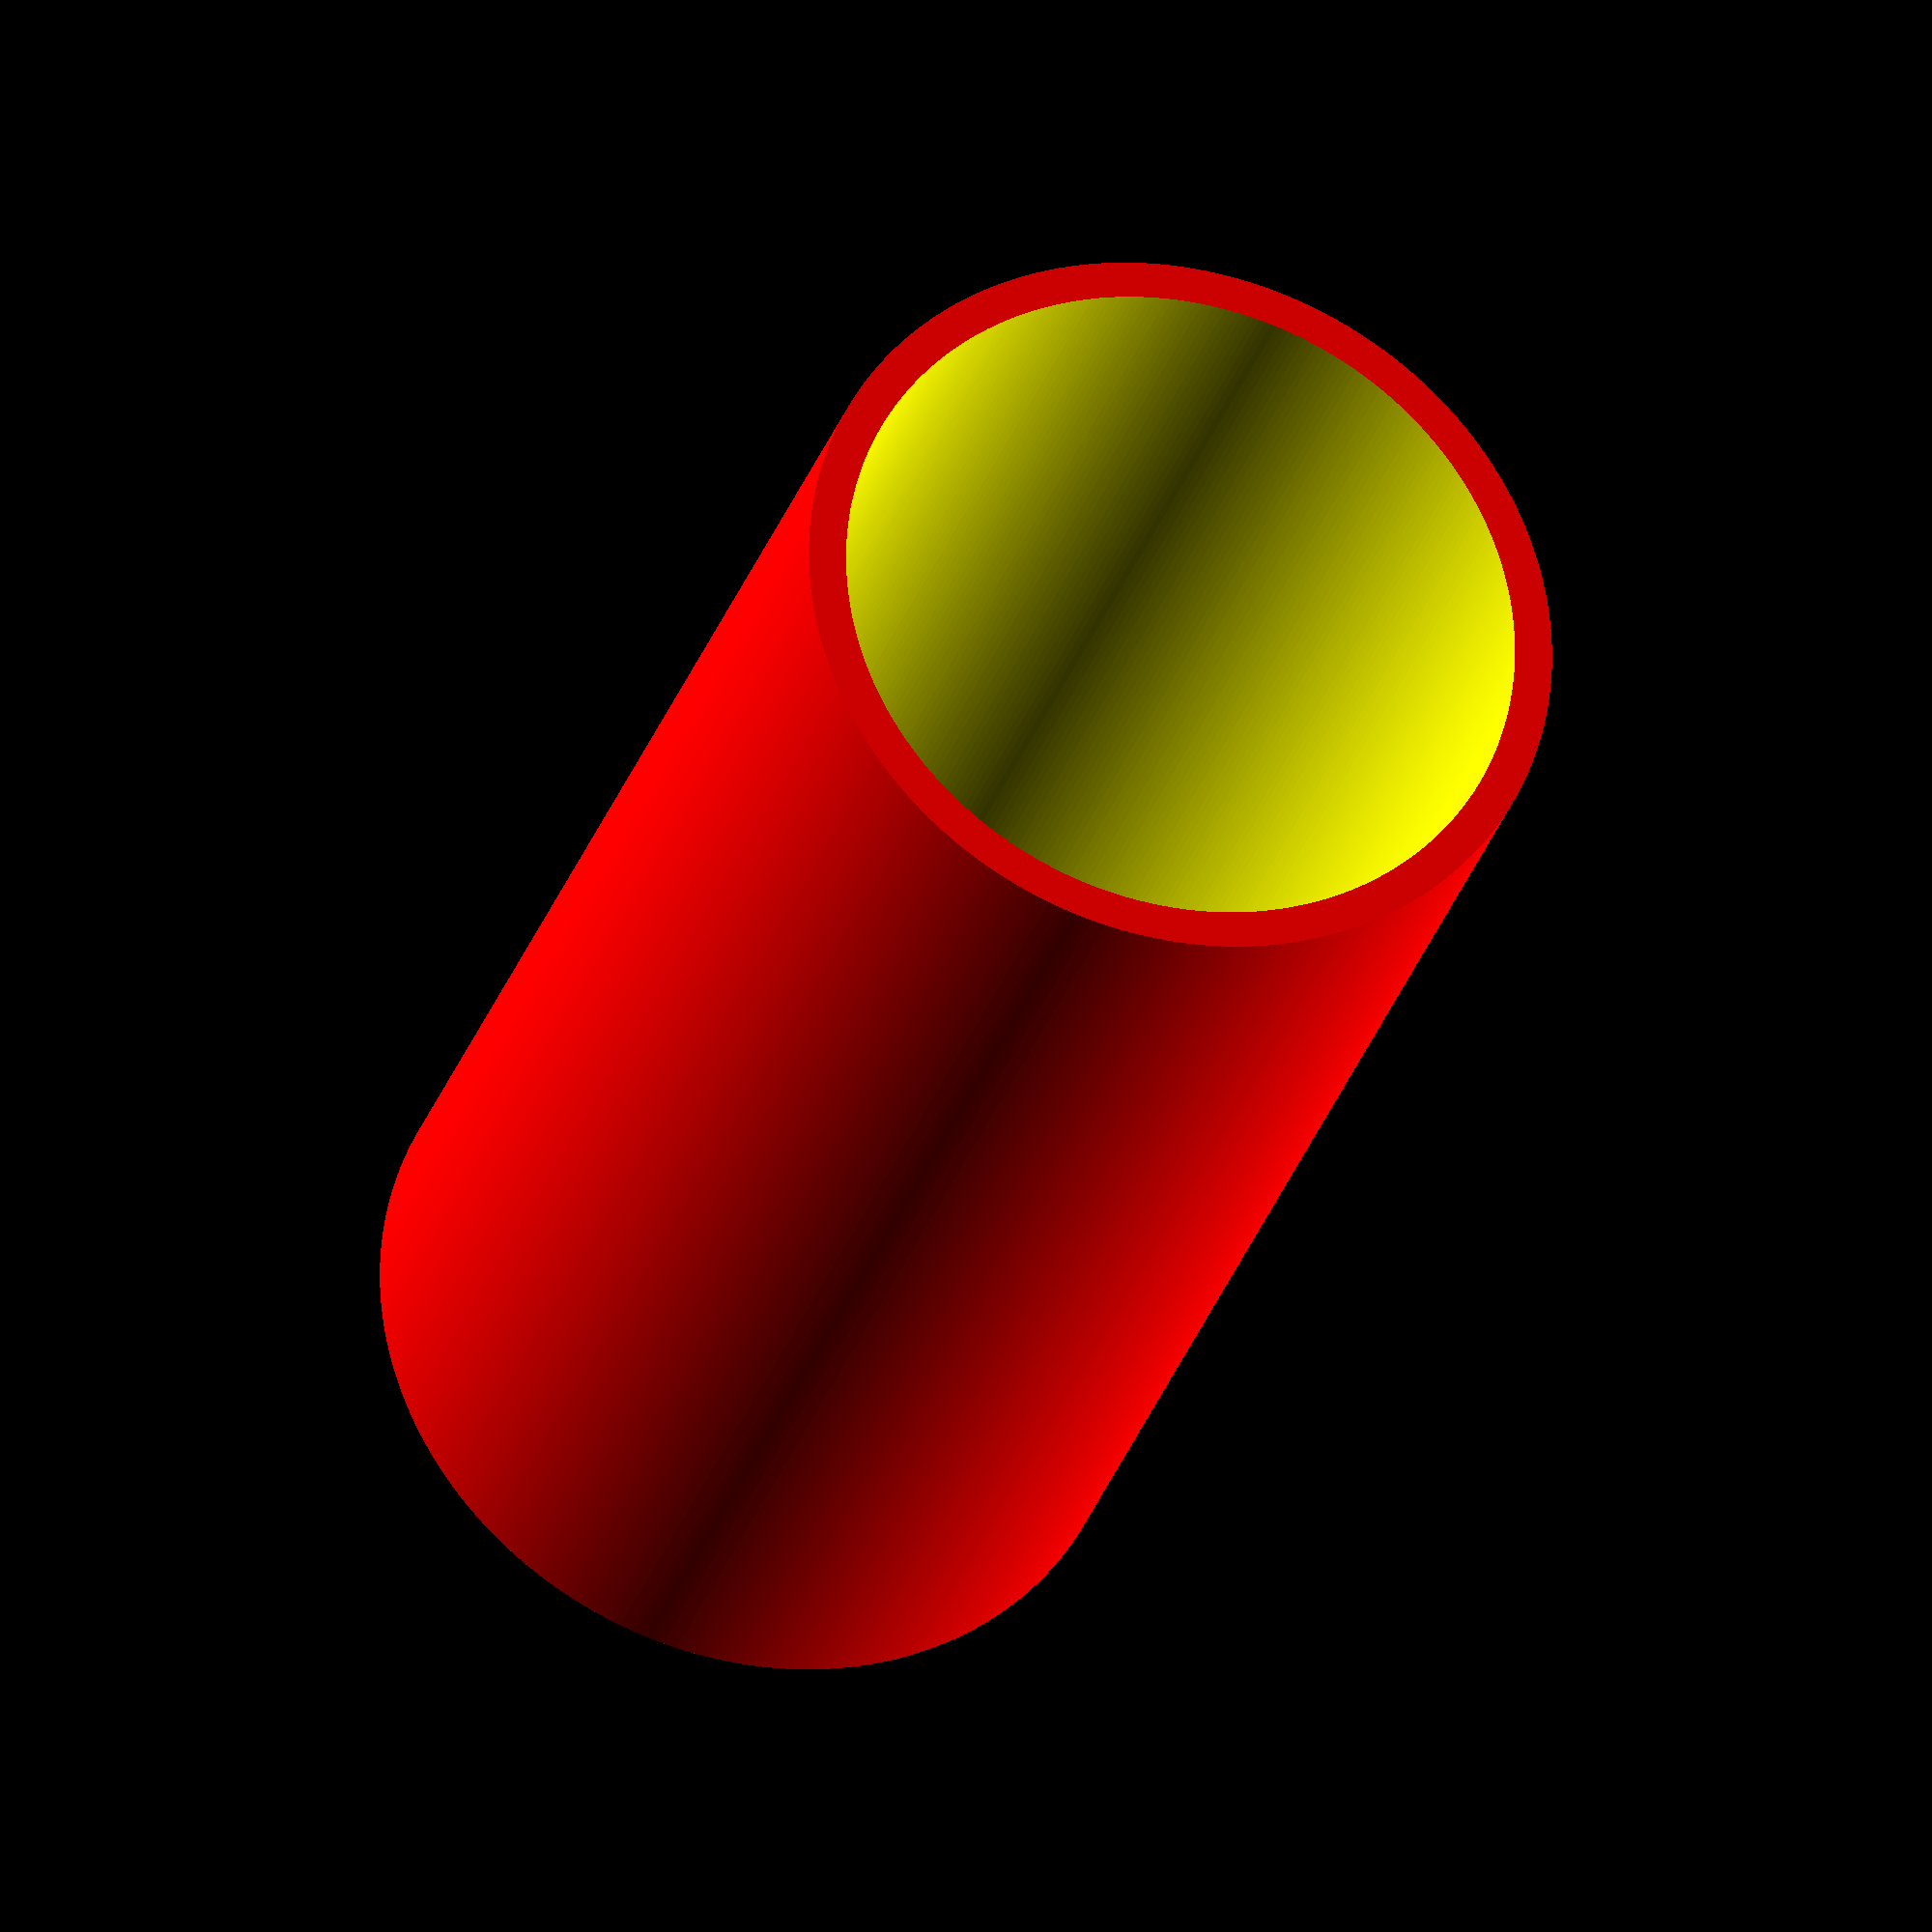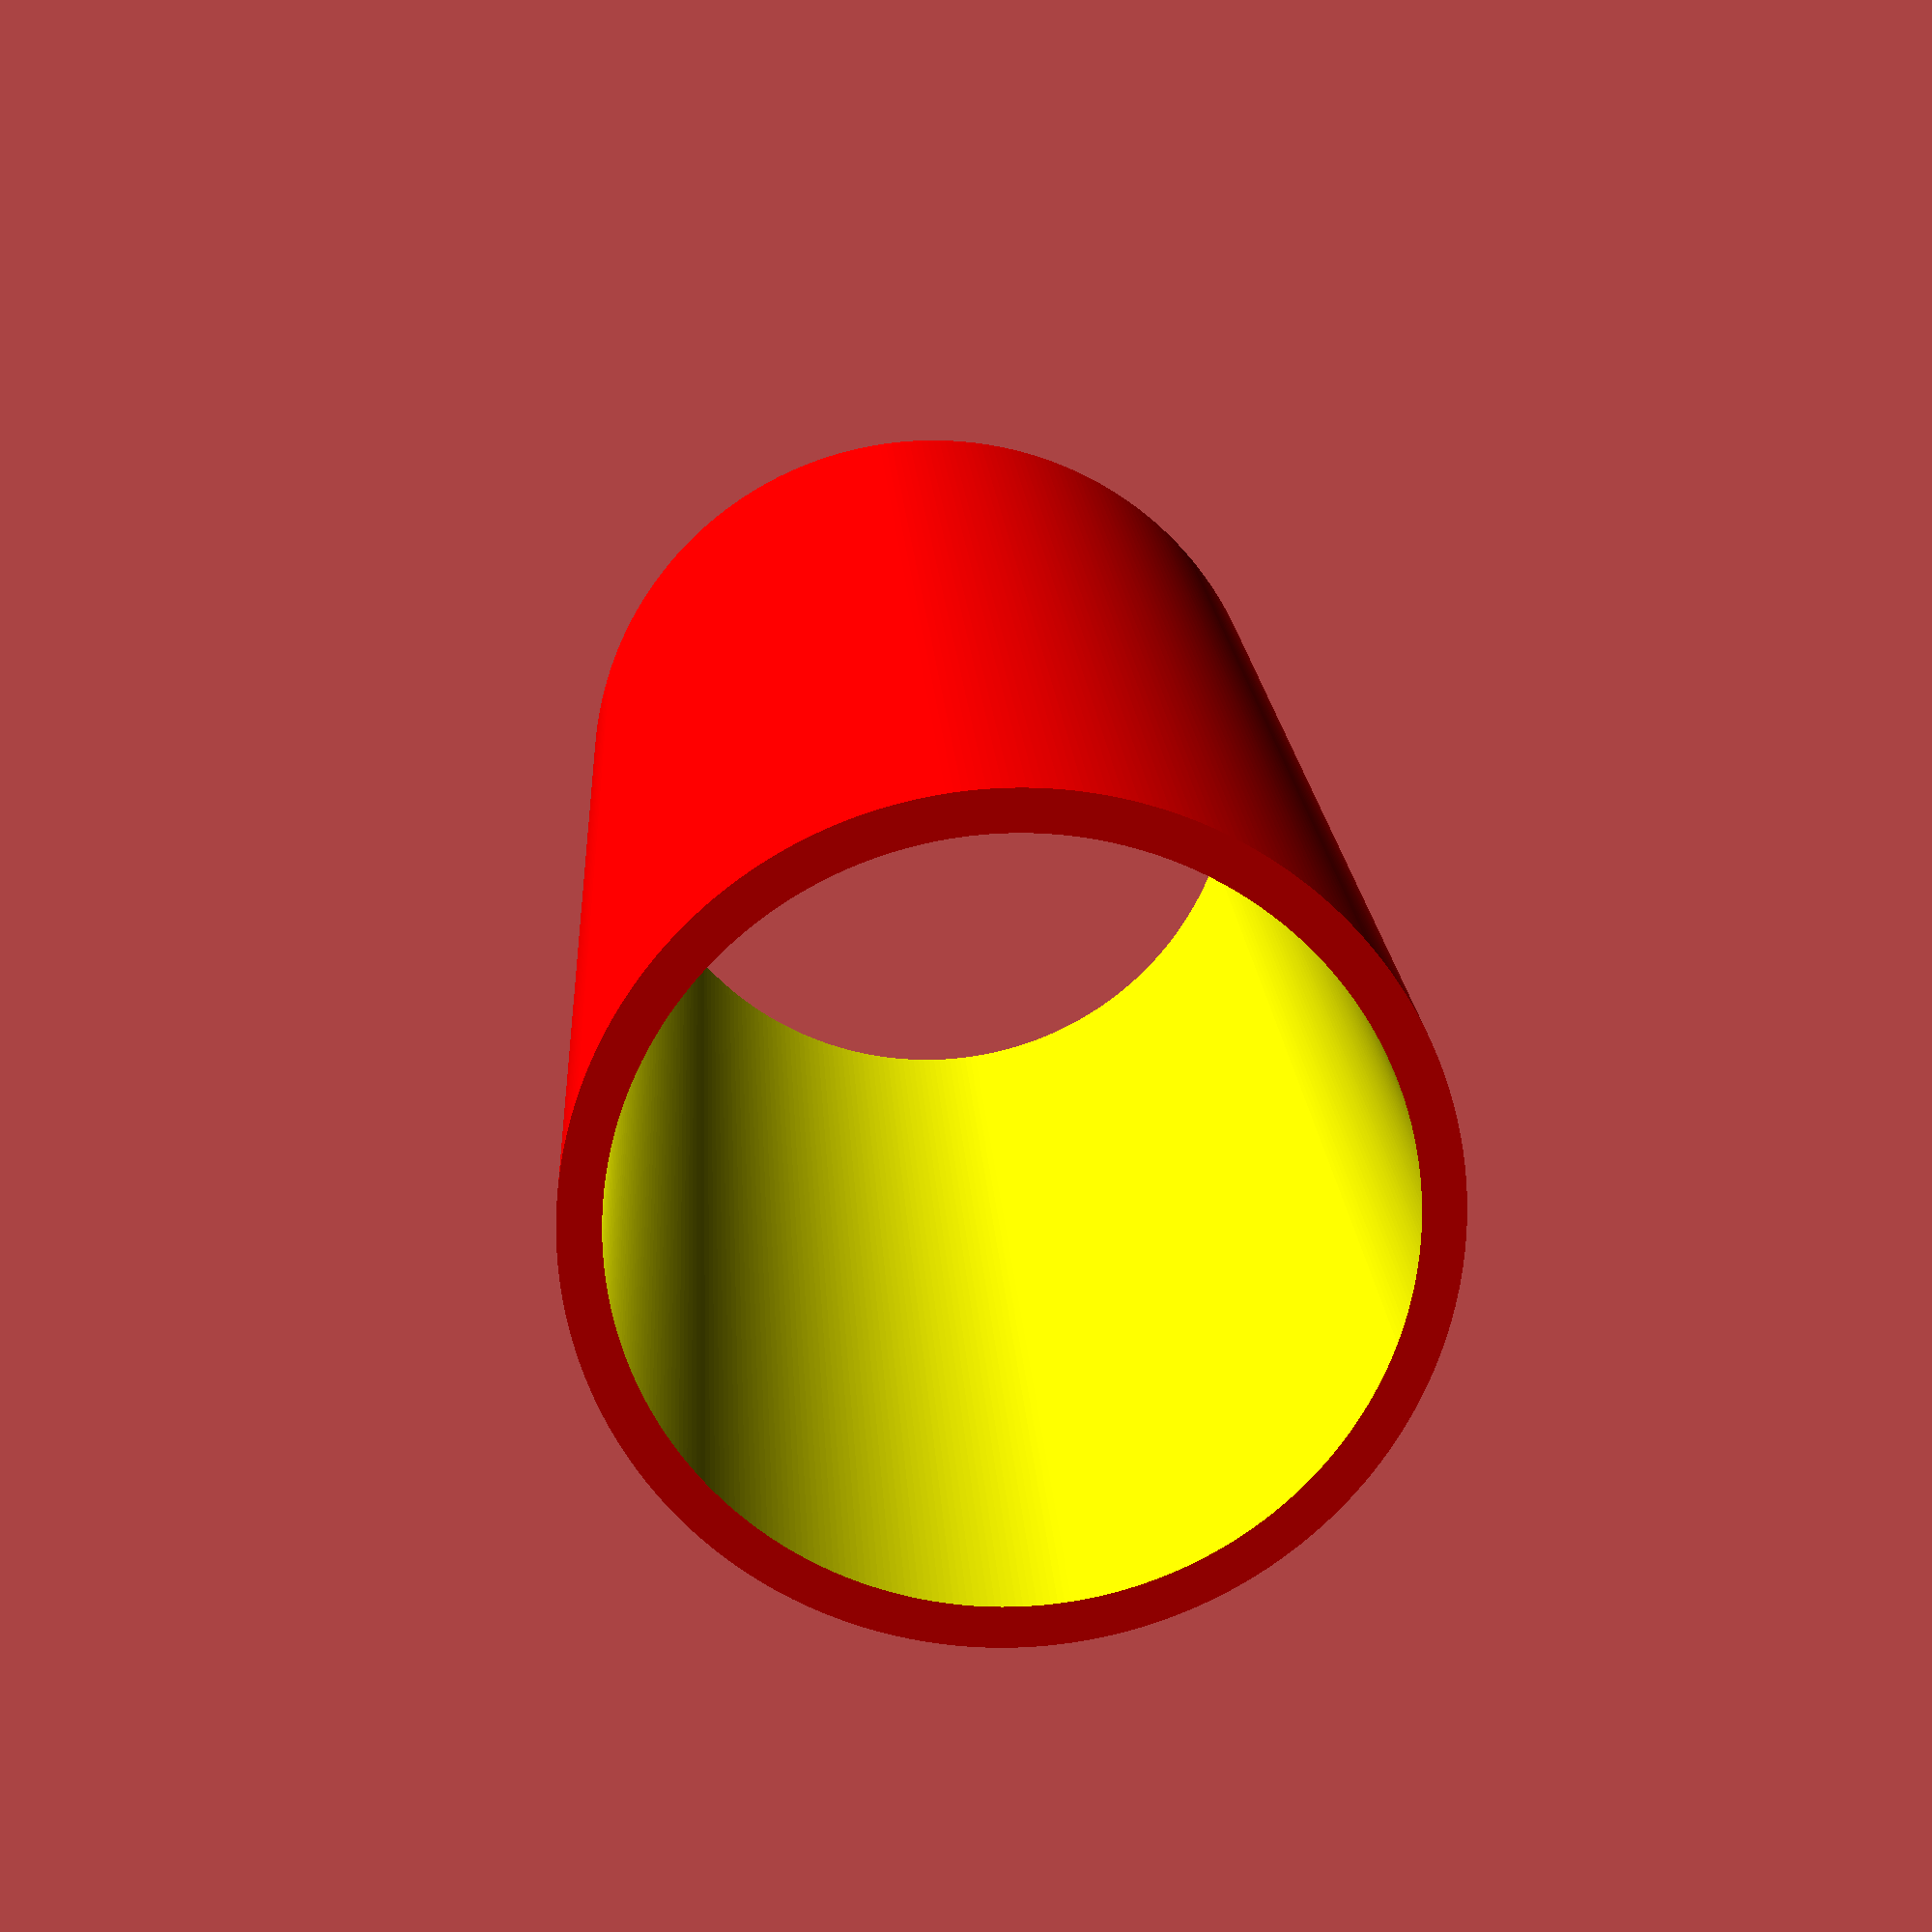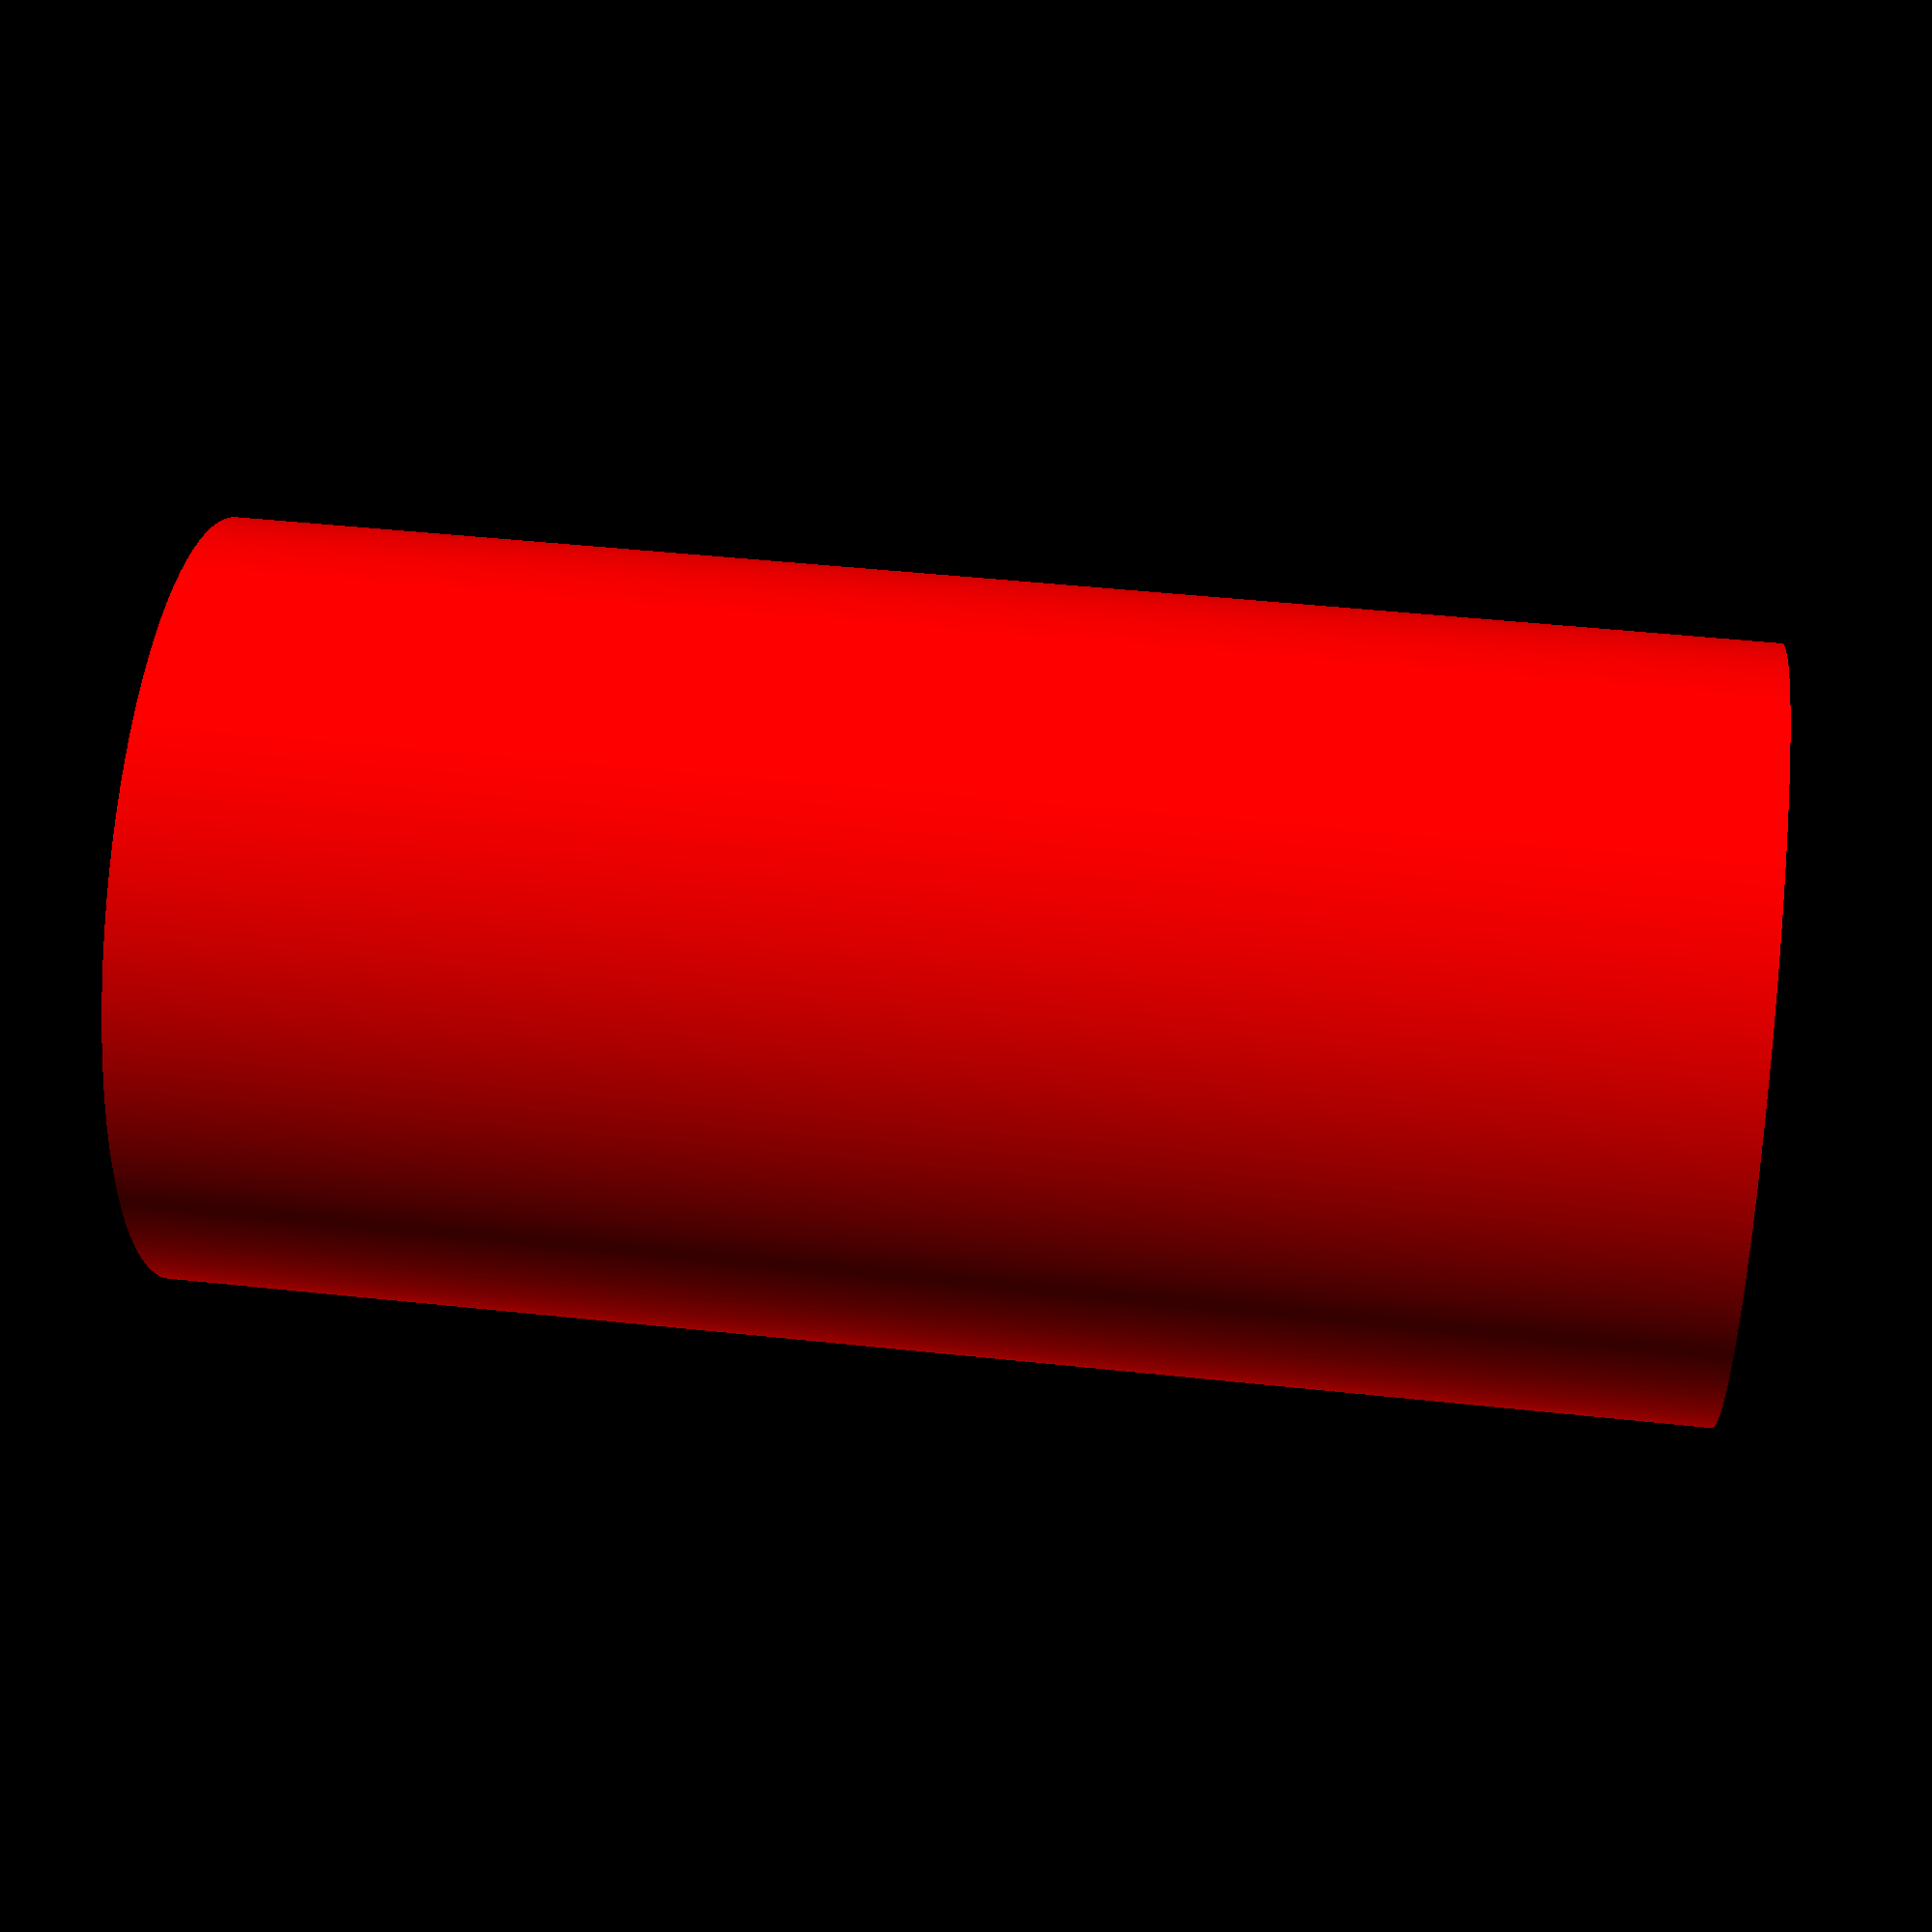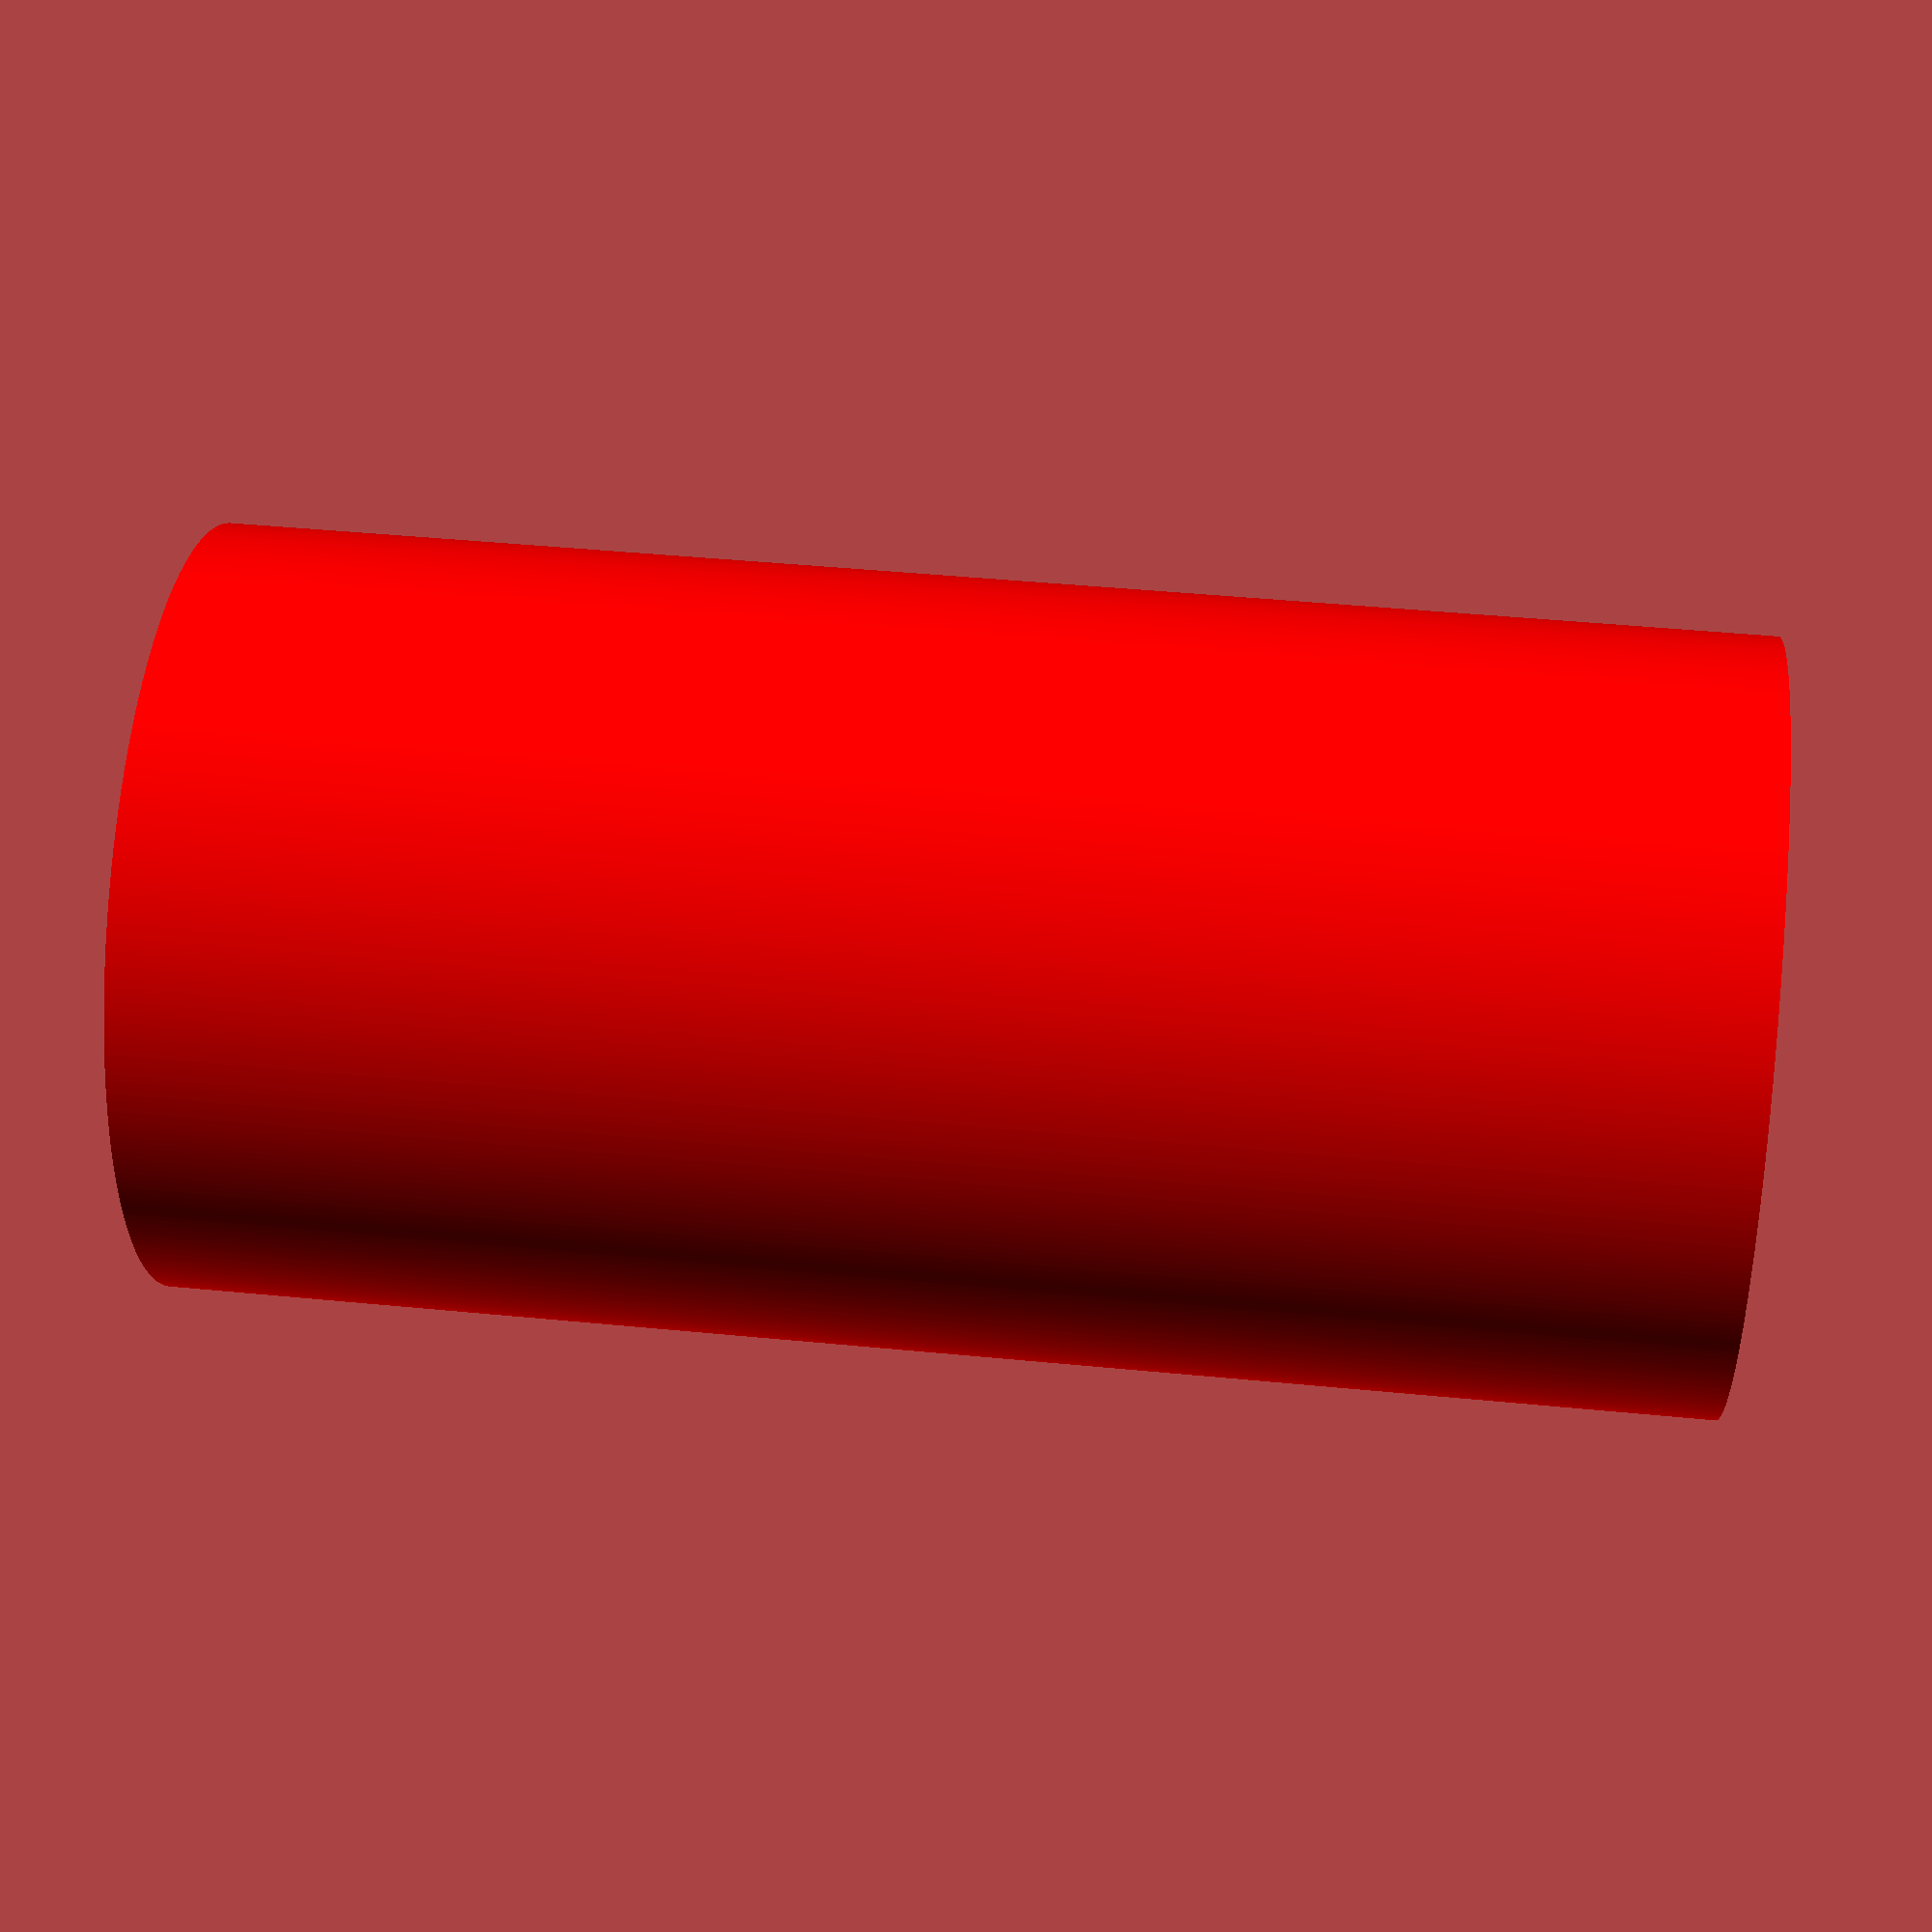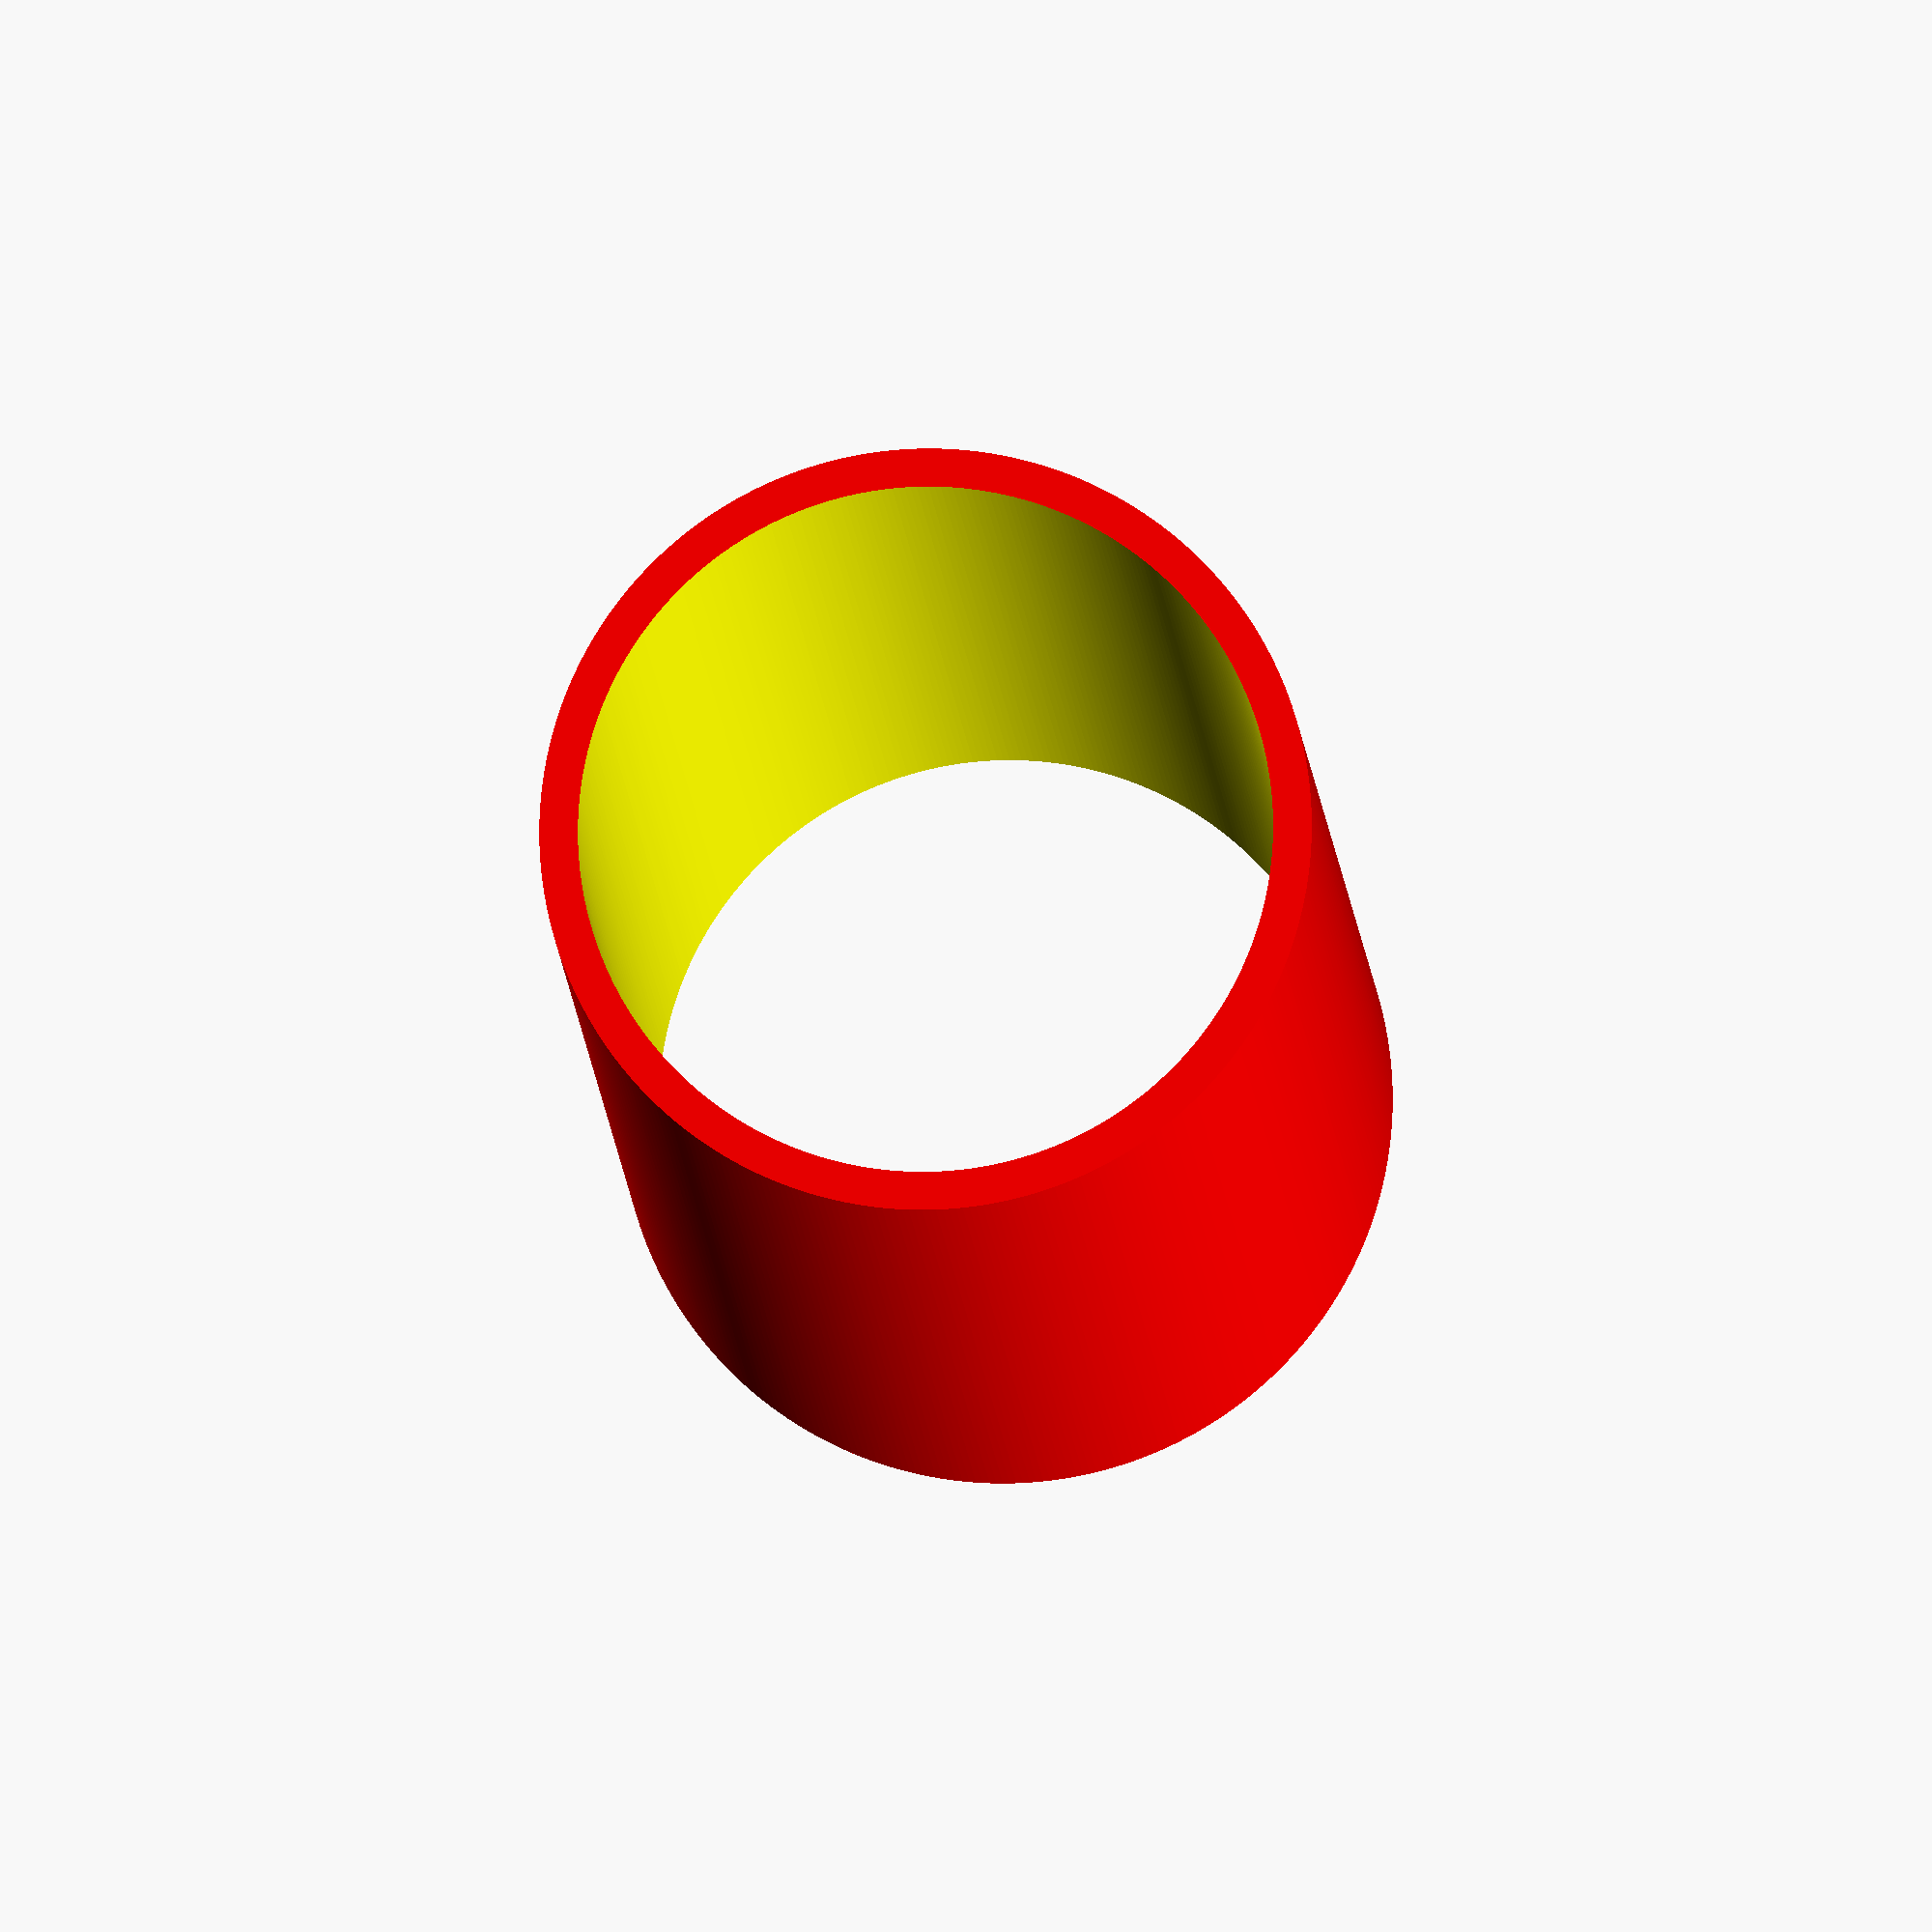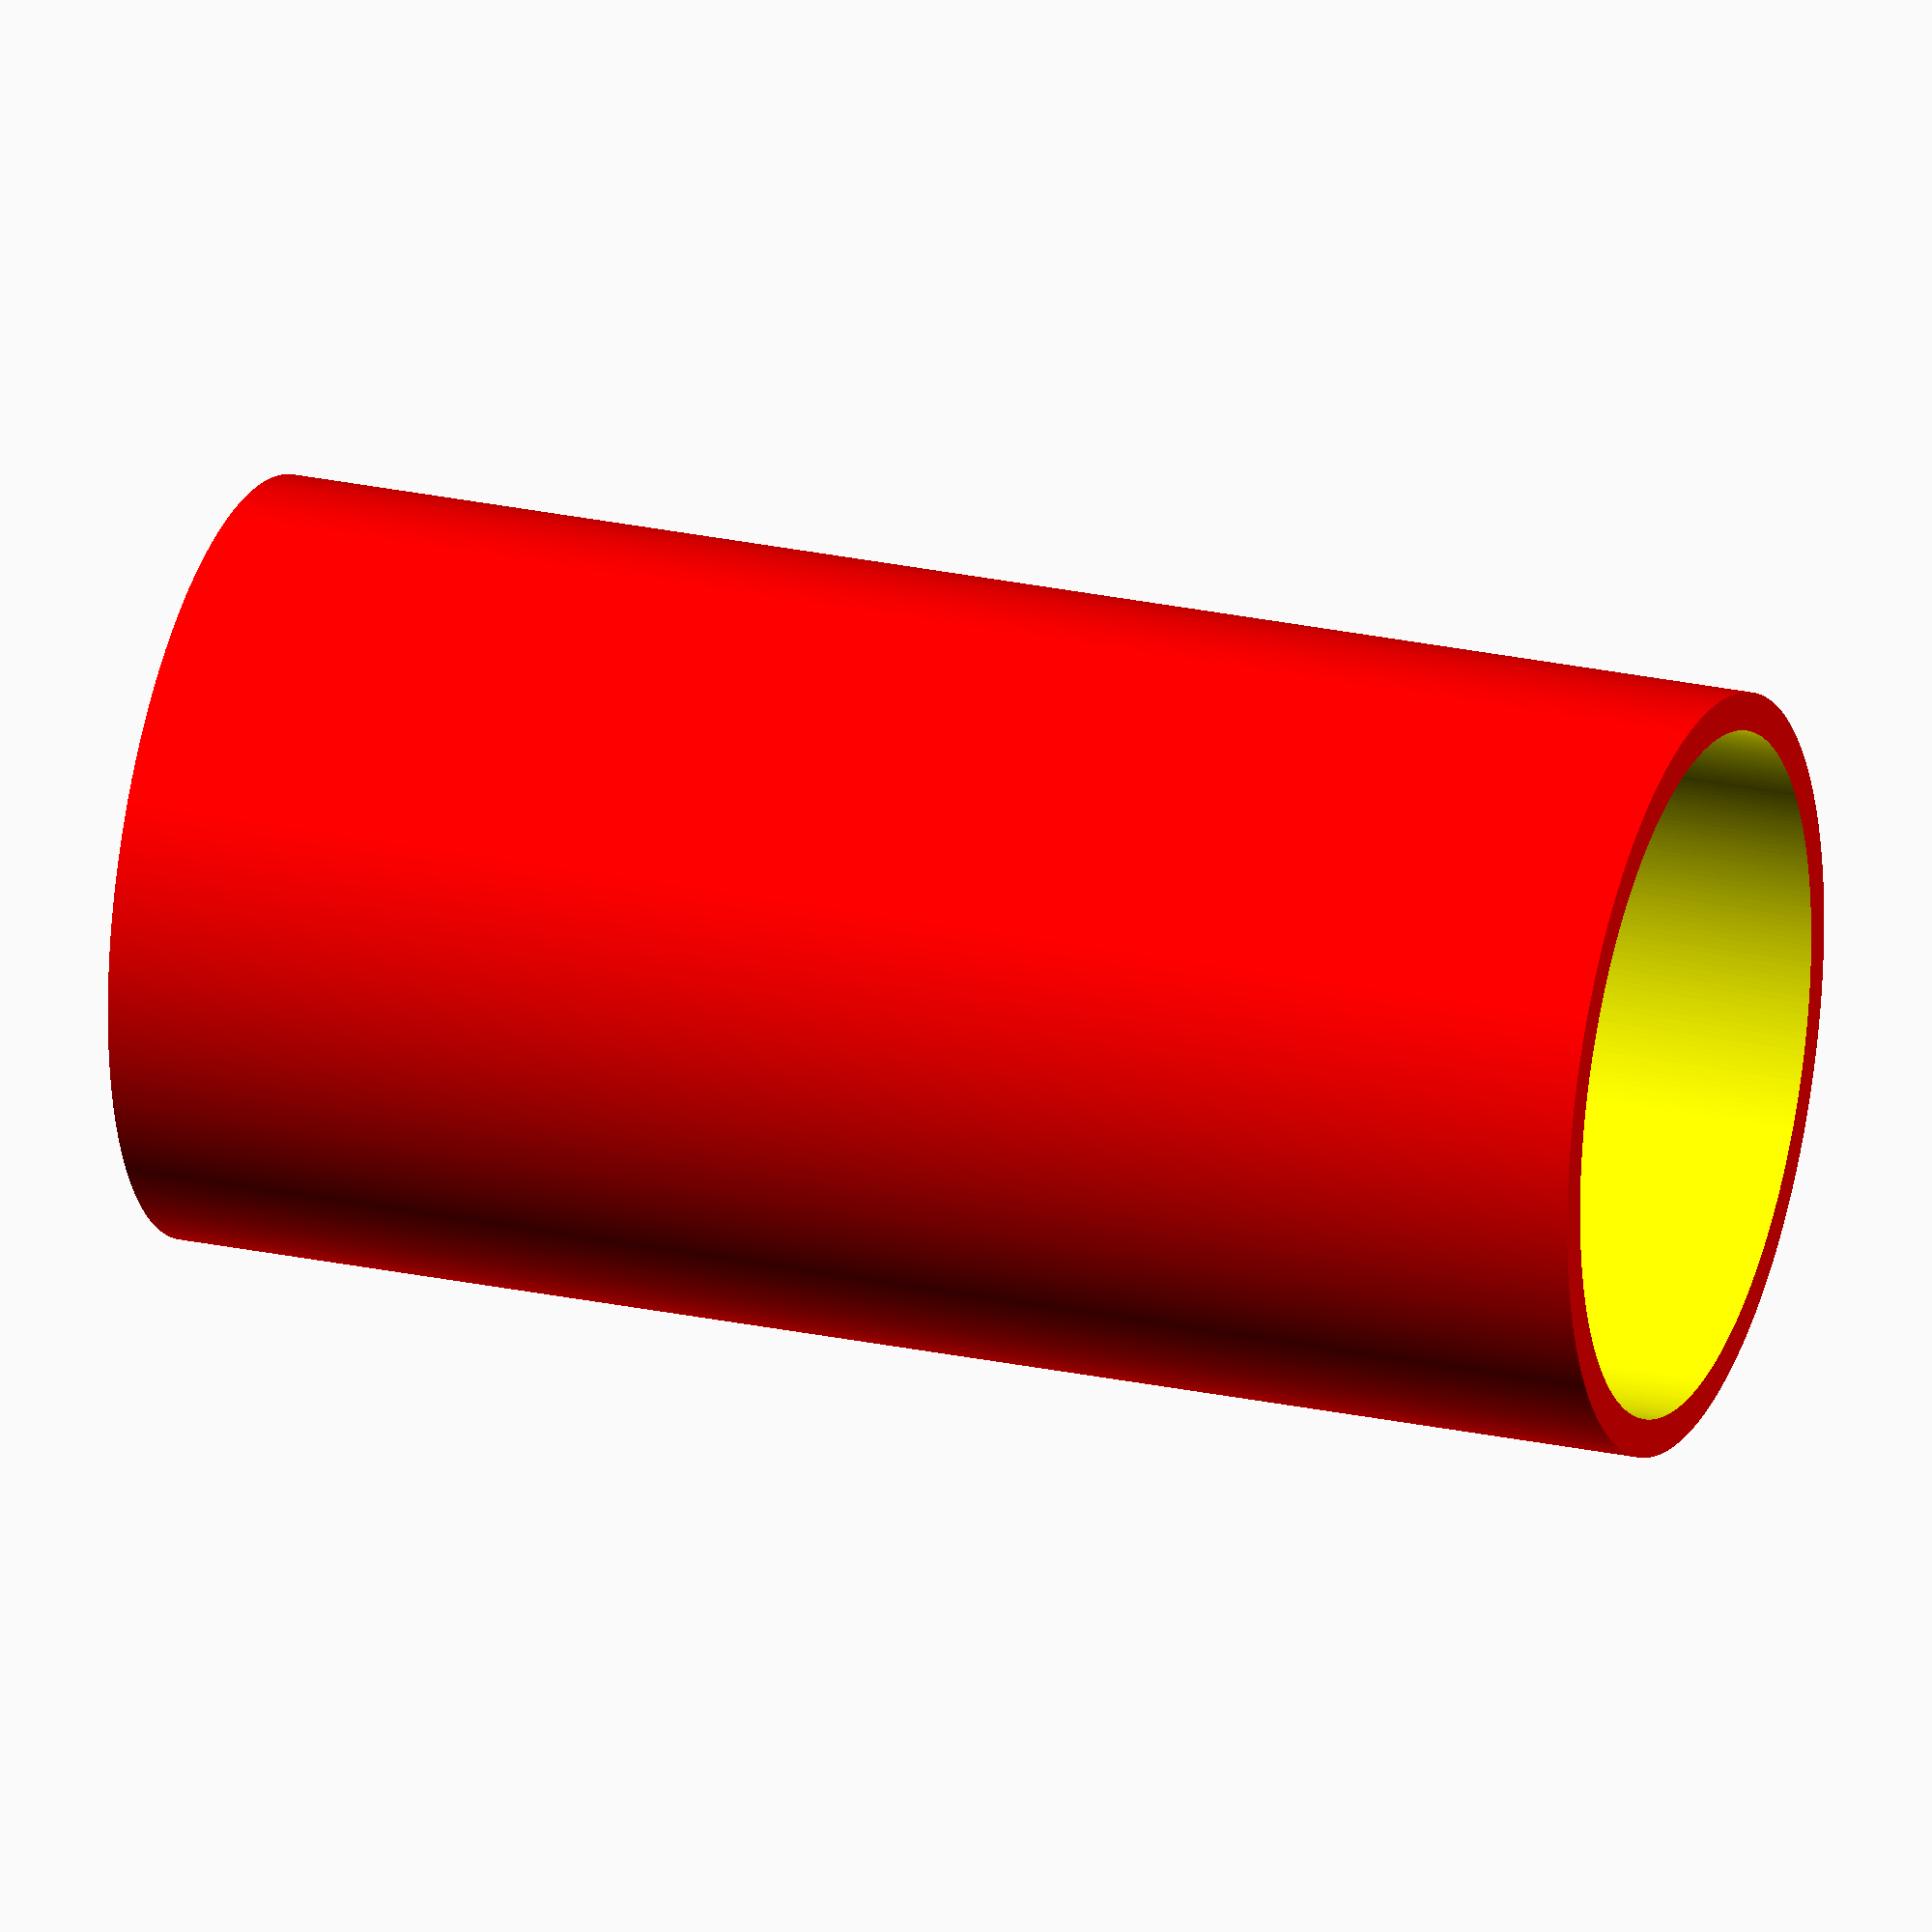
<openscad>
/*units: cm
tube 1: lenghth = 175
tube 2: length = 75
out_dia = 14
in_dia = 13.4
wall = 0.3
*/
$fn = 360;
//bottom cylinder
module tube(length, out_dia, in_dia, out_col="red", in_col="yellow")
{
    difference() {
    color(out_col)
    cylinder(length, r=out_dia/2);
    translate([0, 0, -1])
        color(in_col)
        cylinder(length+2, r=in_dia/2);
    }
}

tube(100, 50, 45);
</openscad>
<views>
elev=29.1 azim=20.7 roll=343.9 proj=o view=solid
elev=163.2 azim=176.5 roll=3.0 proj=p view=wireframe
elev=316.6 azim=150.5 roll=277.4 proj=p view=solid
elev=316.3 azim=64.4 roll=276.6 proj=p view=wireframe
elev=190.2 azim=240.5 roll=177.0 proj=o view=solid
elev=334.9 azim=274.1 roll=109.4 proj=o view=wireframe
</views>
